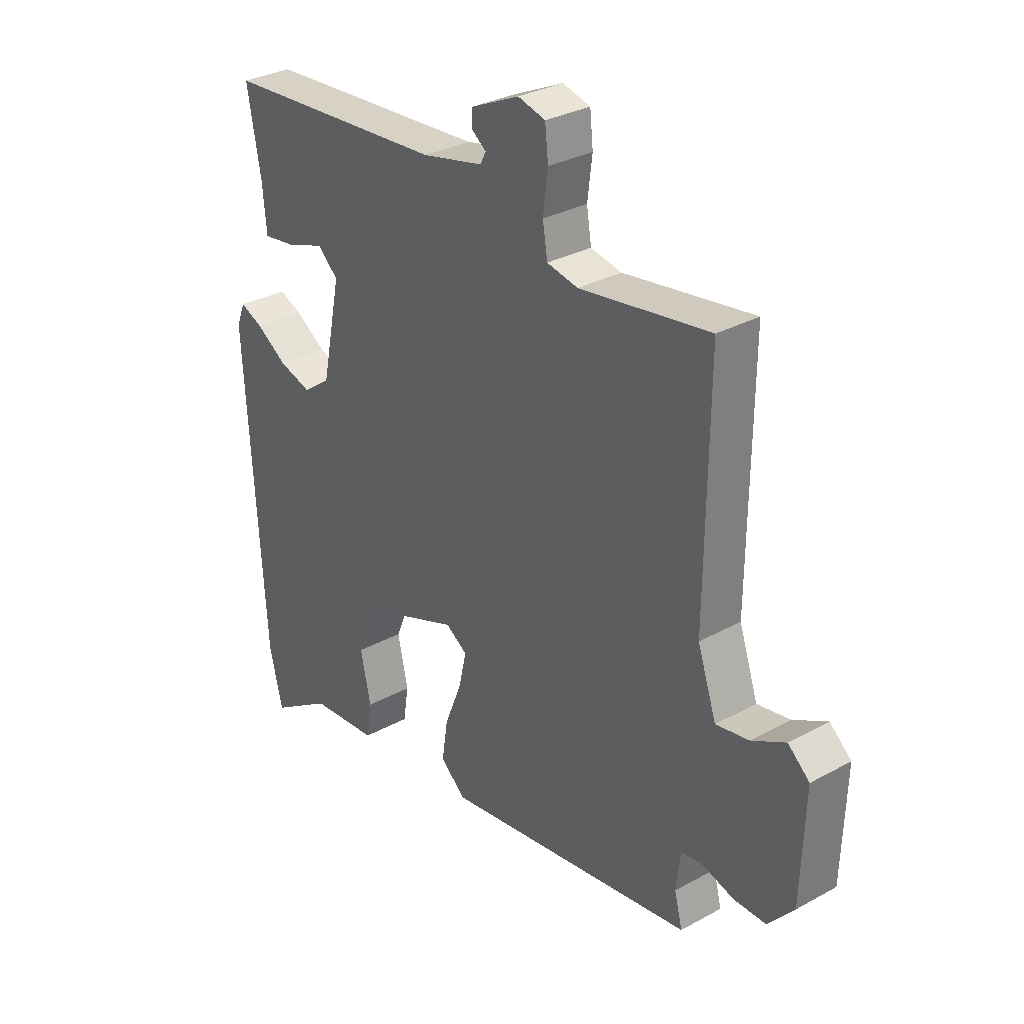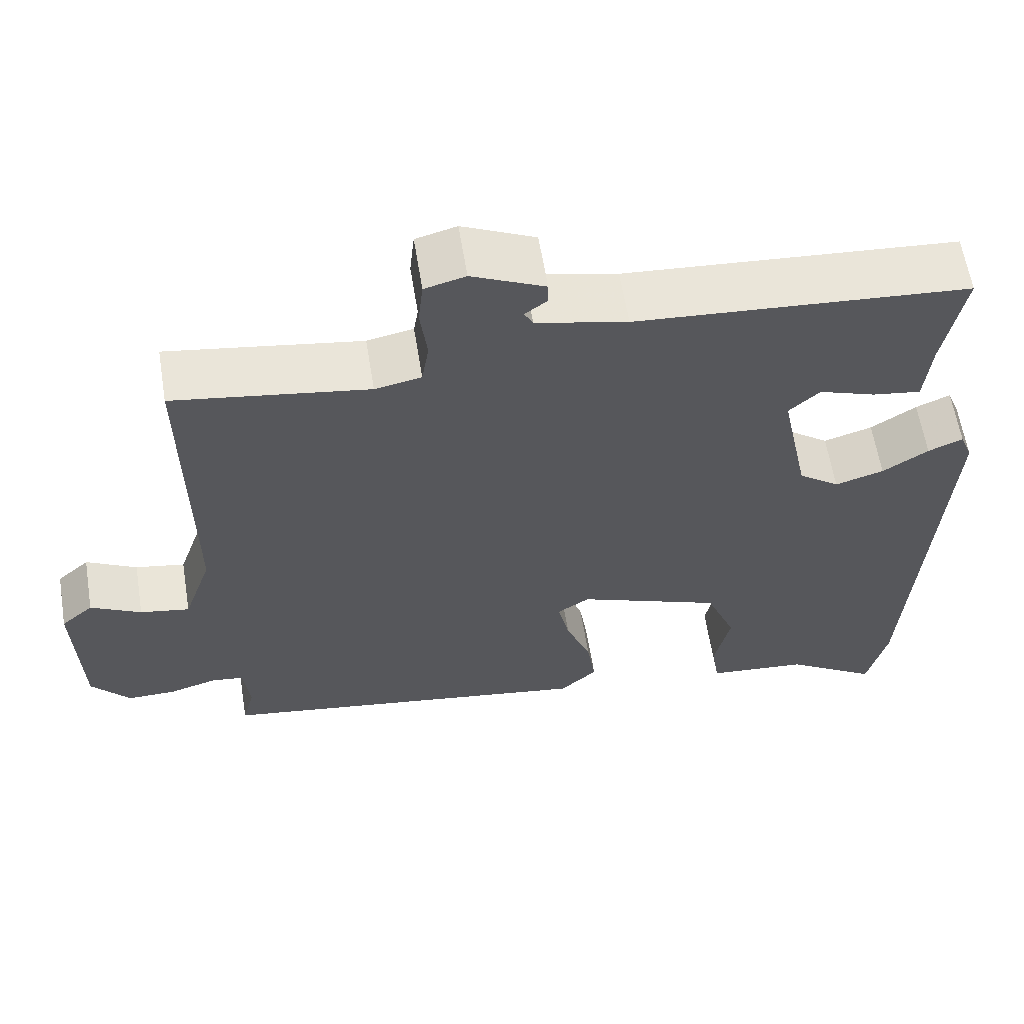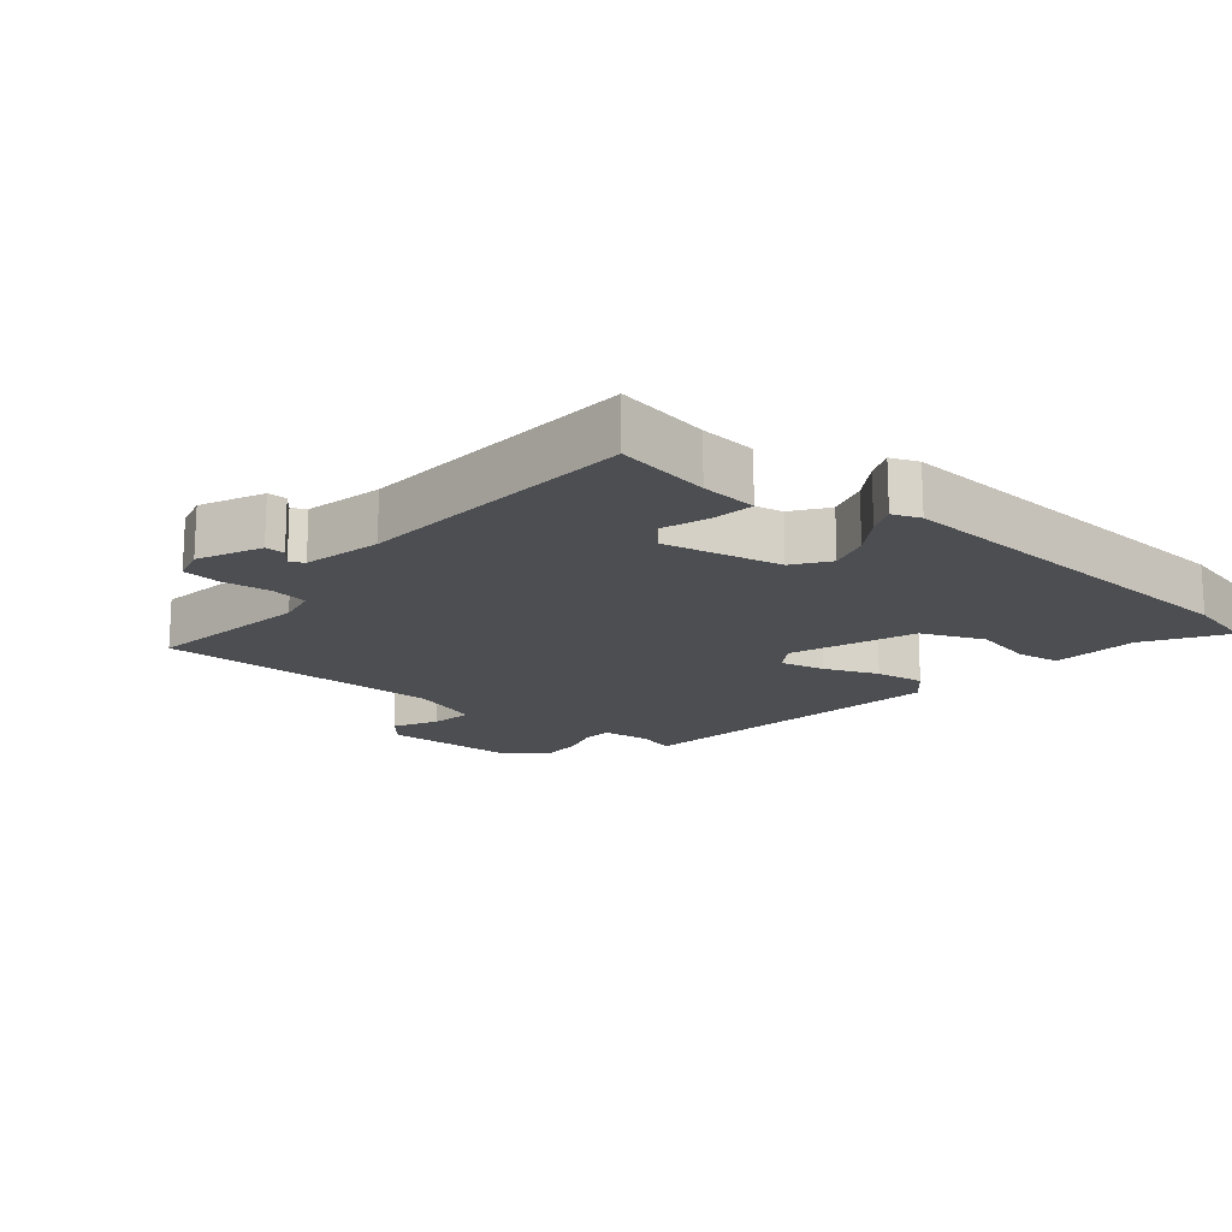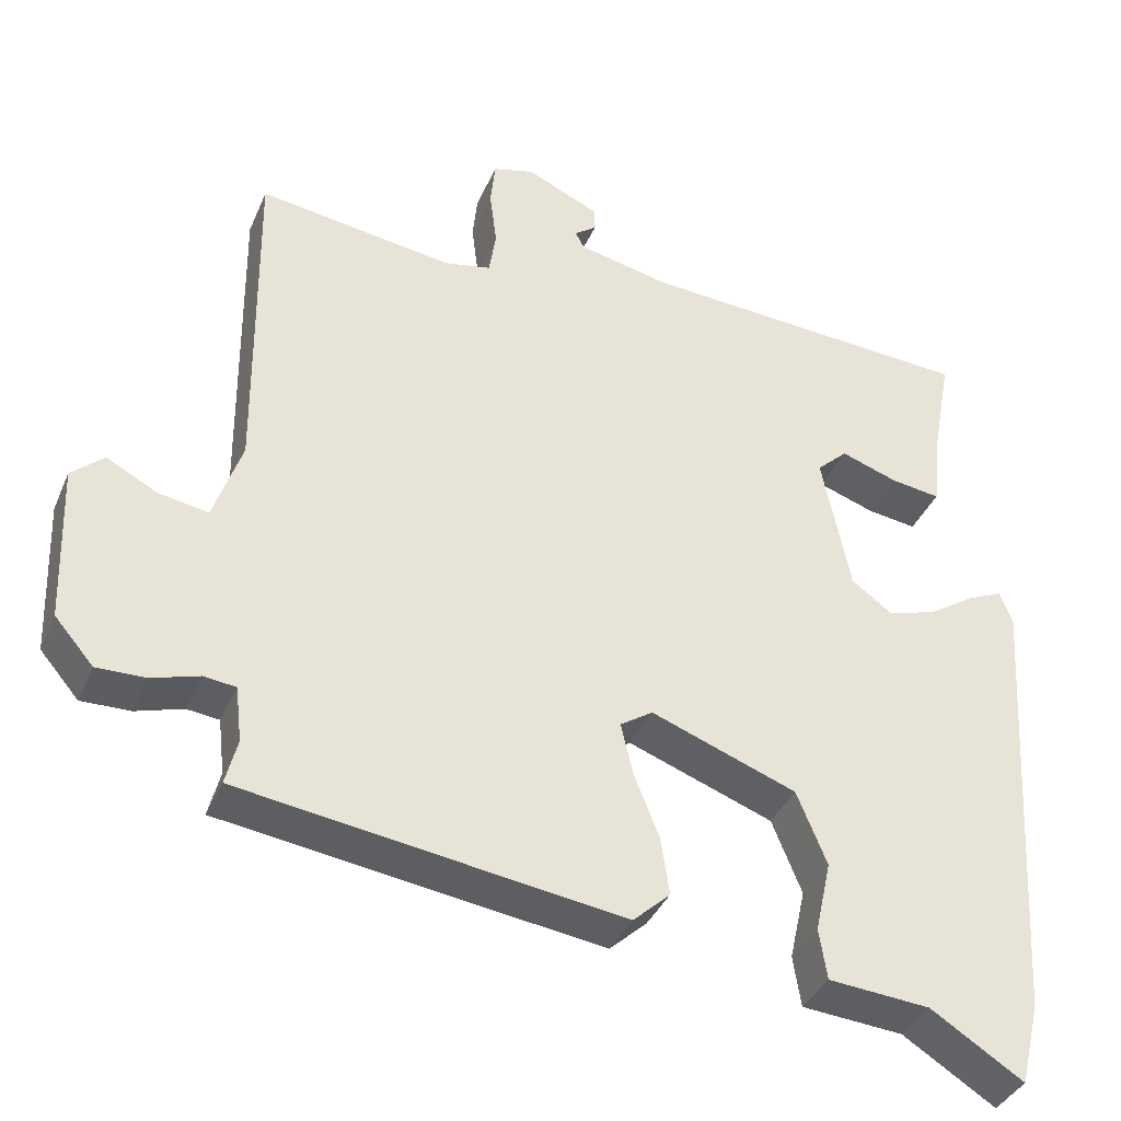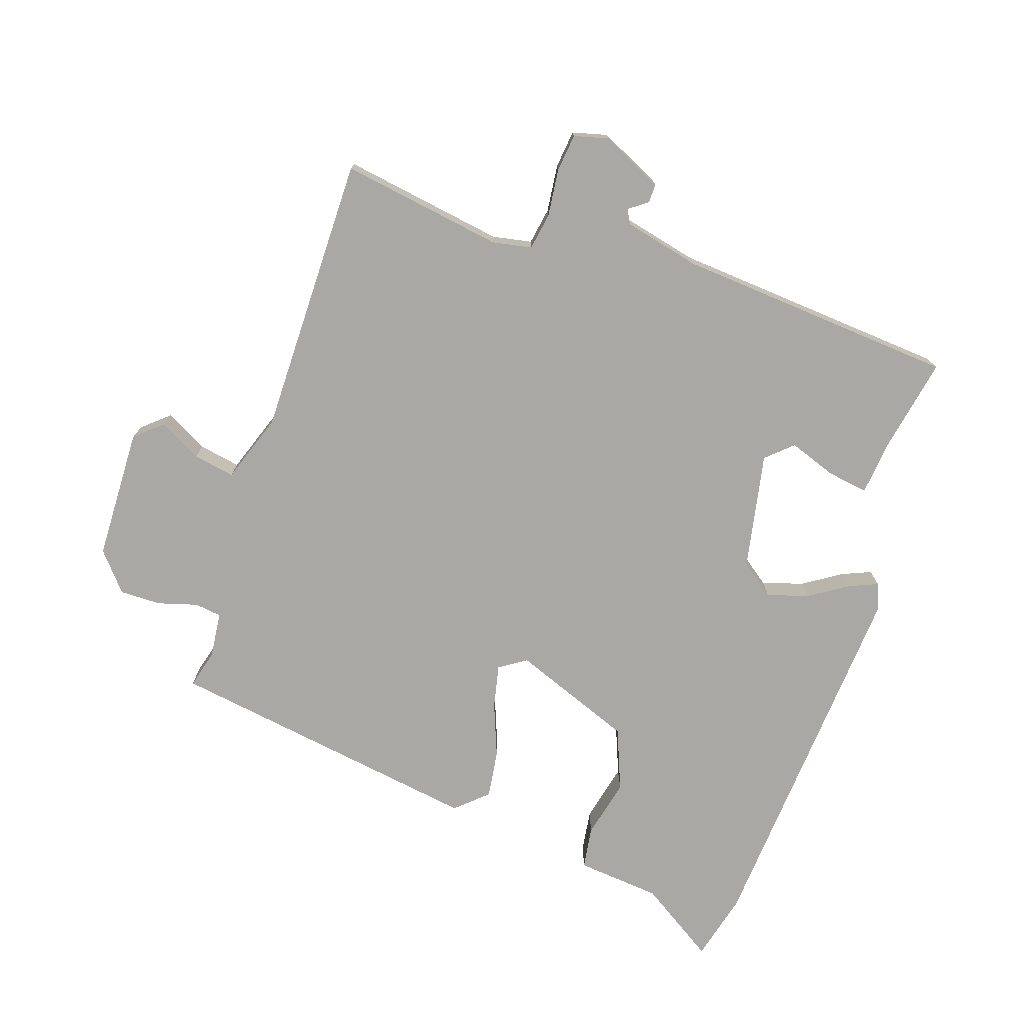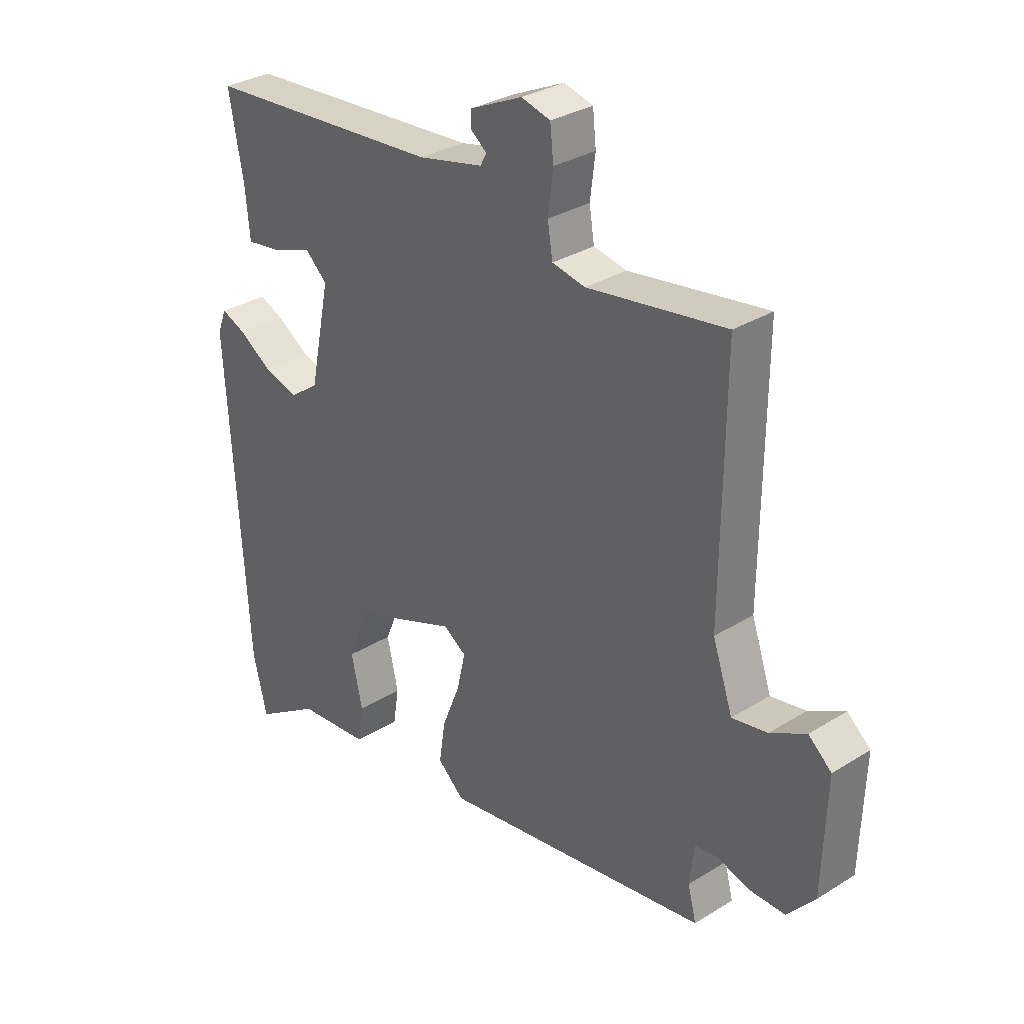
<metadata>
{"format":"obj","ext":"obj","renderer":"f3d","projection":"perspective","resolution":1024,"background":"white","views":[{"elev":31.1,"azim":-128.2,"up":"+Z"},{"elev":60.8,"azim":-9.2,"up":"+Z"},{"elev":-16.9,"azim":50.4,"up":"+Y"},{"elev":-37.3,"azim":-21.4,"up":"+Z"},{"elev":-75.2,"azim":-19.0,"up":"+Y"},{"elev":31.3,"azim":-131.5,"up":"+Z"}]}
</metadata>
<code>
v -0.487 0.07 -0.393
v -0.472 0.07 -0.335
v -0.48 0.07 -0.265
v -0.521 0.07 -0.26
v -0.581 0.07 -0.278
v -0.643 0.07 -0.279
v -0.692 0.07 -0.222
v -0.699 0.07 -0.022
v -0.658 0.07 0.014
v -0.594 0.07 -0.02
v -0.531 0.07 -0.031
v -0.495 0.07 0.074
v -0.499 0.07 0.5
v -0.252 0.07 0.463
v -0.193 0.07 0.475
v -0.184 0.07 0.531
v -0.193 0.07 0.603
v -0.187 0.07 0.66
v -0.135 0.07 0.674
v -0.042 0.07 0.631
v -0.042 0.07 0.602
v -0.07 0.07 0.581
v -0.059 0.07 0.56
v 0.057 0.07 0.534
v 0.481 0.07 0.505
v 0.455 0.07 0.363
v 0.447 0.07 0.278
v 0.385 0.07 0.287
v 0.313 0.07 0.312
v 0.274 0.07 0.276
v 0.31 0.07 0.1
v 0.362 0.07 0.062
v 0.424 0.07 0.081
v 0.482 0.07 0.119
v 0.526 0.07 0.138
v 0.542 0.07 0.097
v 0.507 0.07 -0.472
v 0.482 0.07 -0.575
v 0.365 0.07 -0.501
v 0.237 0.07 -0.49
v 0.227 0.07 -0.426
v 0.247 0.07 -0.336
v 0.209 0.07 -0.243
v 0.025 0.07 -0.174
v -0.016 0.07 -0.201
v -0.001 0.07 -0.267
v 0.031 0.07 -0.347
v 0.042 0.07 -0.42
v -0.005 0.07 -0.463
v -0.487 0 -0.393
v -0.472 0 -0.335
v -0.48 0 -0.265
v -0.521 0 -0.26
v -0.581 0 -0.278
v -0.643 0 -0.279
v -0.692 0 -0.222
v -0.699 0 -0.022
v -0.658 0 0.014
v -0.594 0 -0.02
v -0.531 0 -0.031
v -0.495 0 0.074
v -0.499 0 0.5
v -0.252 0 0.463
v -0.193 0 0.475
v -0.184 0 0.531
v -0.193 0 0.603
v -0.187 0 0.66
v -0.135 0 0.674
v -0.042 0 0.631
v -0.042 0 0.602
v -0.07 0 0.581
v -0.059 0 0.56
v 0.057 0 0.534
v 0.481 0 0.505
v 0.455 0 0.363
v 0.447 0 0.278
v 0.385 0 0.287
v 0.313 0 0.312
v 0.274 0 0.276
v 0.31 0 0.1
v 0.362 0 0.062
v 0.424 0 0.081
v 0.482 0 0.119
v 0.526 0 0.138
v 0.542 0 0.097
v 0.507 0 -0.472
v 0.482 0 -0.575
v 0.365 0 -0.501
v 0.237 0 -0.49
v 0.227 0 -0.426
v 0.247 0 -0.336
v 0.209 0 -0.243
v 0.025 0 -0.174
v -0.016 0 -0.201
v -0.001 0 -0.267
v 0.031 0 -0.347
v 0.042 0 -0.42
v -0.005 0 -0.463
f 46 47 48 49
f 45 46 49 1
f 44 45 1 2
f 39 40 41 42
f 39 42 43
f 38 39 43
f 37 38 43
f 36 37 43
f 33 34 35 36
f 32 33 36 43
f 31 32 43 44
f 26 27 28 29
f 24 25 26 29
f 23 24 29 30
f 19 20 21 22
f 19 22 23
f 16 17 18 19
f 15 16 19 23
f 12 13 14
f 11 12 14 15
f 7 8 9 10
f 7 10 11
f 4 5 6 7
f 3 4 7 11
f 31 44 2 3
f 15 23 30 31
f 3 11 15 31
f 98 97 96 95
f 50 98 95 94
f 51 50 94 93
f 91 90 89 88
f 92 91 88
f 92 88 87
f 92 87 86
f 92 86 85
f 85 84 83 82
f 92 85 82 81
f 93 92 81 80
f 78 77 76 75
f 78 75 74 73
f 79 78 73 72
f 71 70 69 68
f 72 71 68
f 68 67 66 65
f 72 68 65 64
f 63 62 61
f 64 63 61 60
f 59 58 57 56
f 60 59 56
f 56 55 54 53
f 60 56 53 52
f 52 51 93 80
f 80 79 72 64
f 80 64 60 52
f 1 50 51 2
f 2 51 52 3
f 3 52 53 4
f 4 53 54 5
f 5 54 55 6
f 6 55 56 7
f 7 56 57 8
f 8 57 58 9
f 9 58 59 10
f 10 59 60 11
f 11 60 61 12
f 12 61 62 13
f 13 62 63 14
f 14 63 64 15
f 15 64 65 16
f 16 65 66 17
f 17 66 67 18
f 18 67 68 19
f 19 68 69 20
f 20 69 70 21
f 21 70 71 22
f 22 71 72 23
f 23 72 73 24
f 24 73 74 25
f 25 74 75 26
f 26 75 76 27
f 27 76 77 28
f 28 77 78 29
f 29 78 79 30
f 30 79 80 31
f 31 80 81 32
f 32 81 82 33
f 33 82 83 34
f 34 83 84 35
f 35 84 85 36
f 36 85 86 37
f 37 86 87 38
f 38 87 88 39
f 39 88 89 40
f 40 89 90 41
f 41 90 91 42
f 42 91 92 43
f 43 92 93 44
f 44 93 94 45
f 45 94 95 46
f 46 95 96 47
f 47 96 97 48
f 48 97 98 49
f 49 98 50 1

</code>
